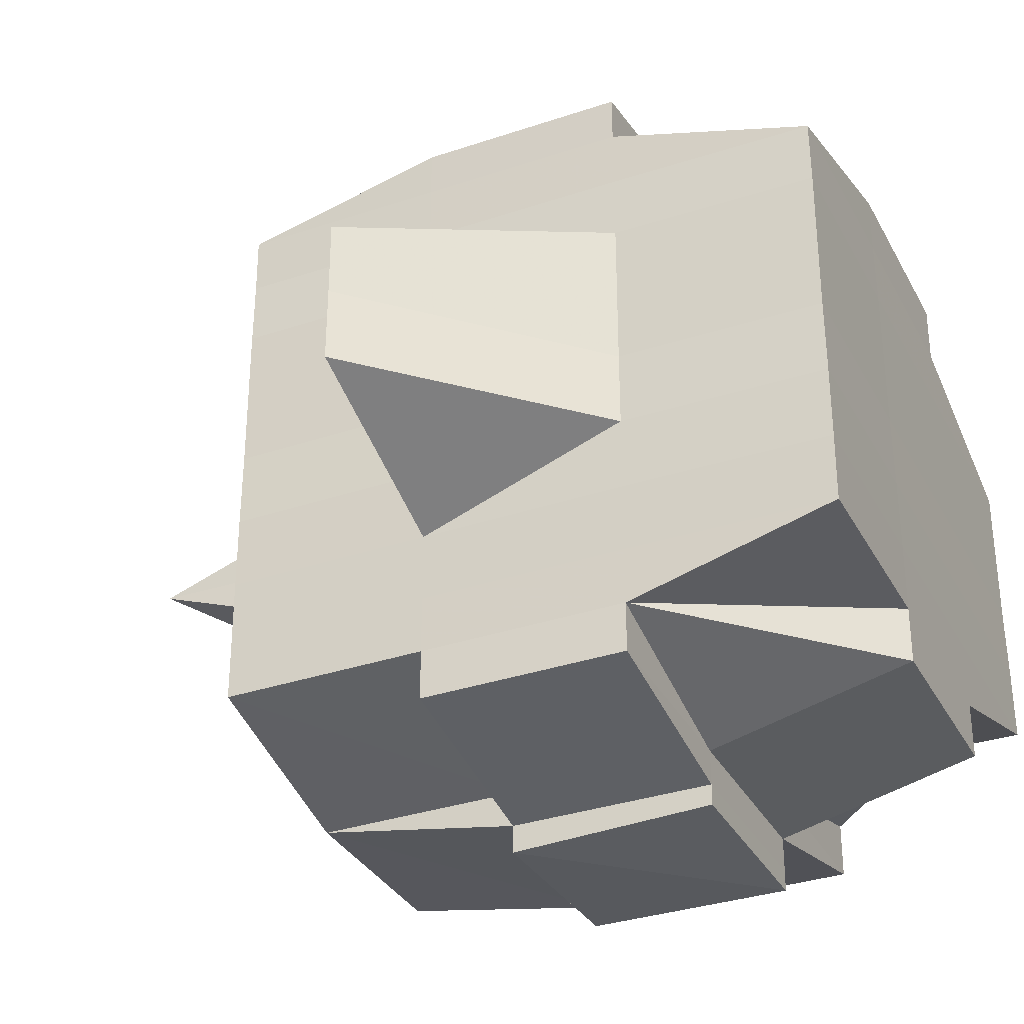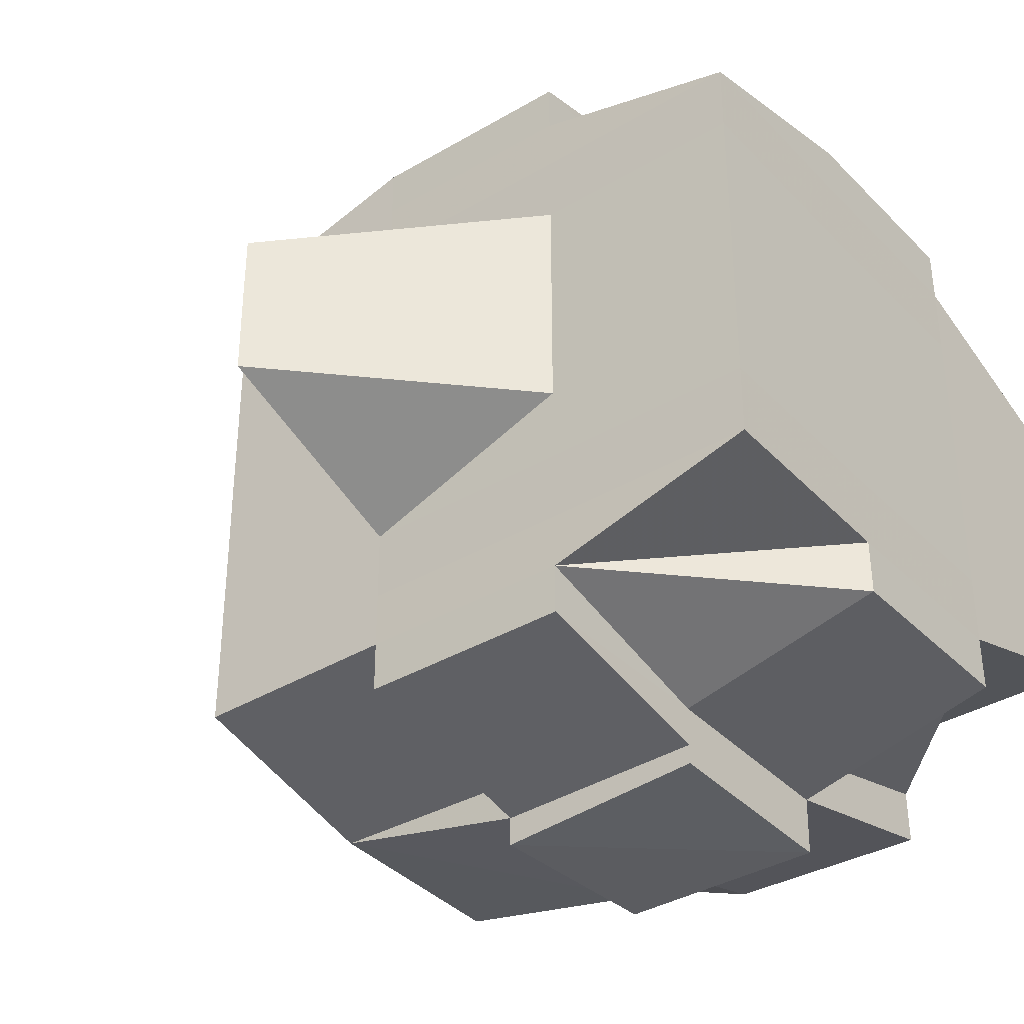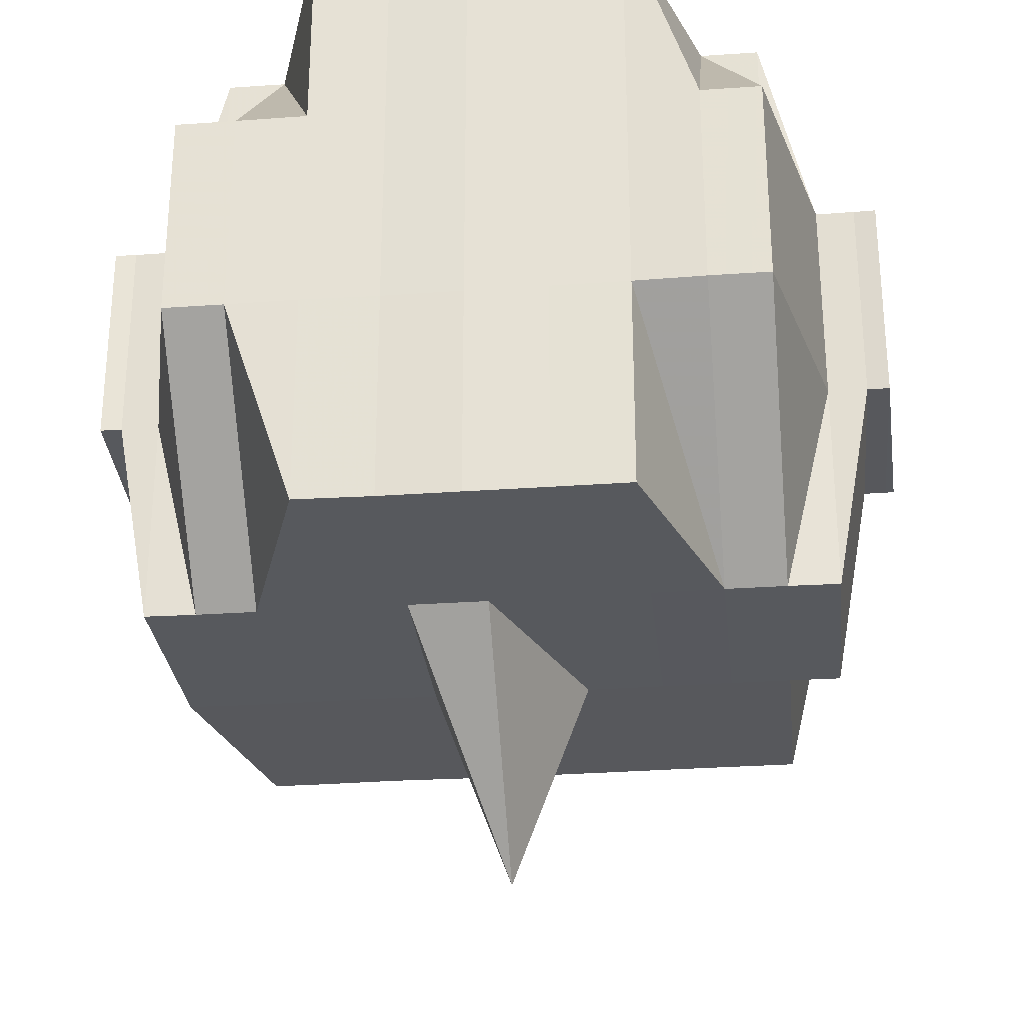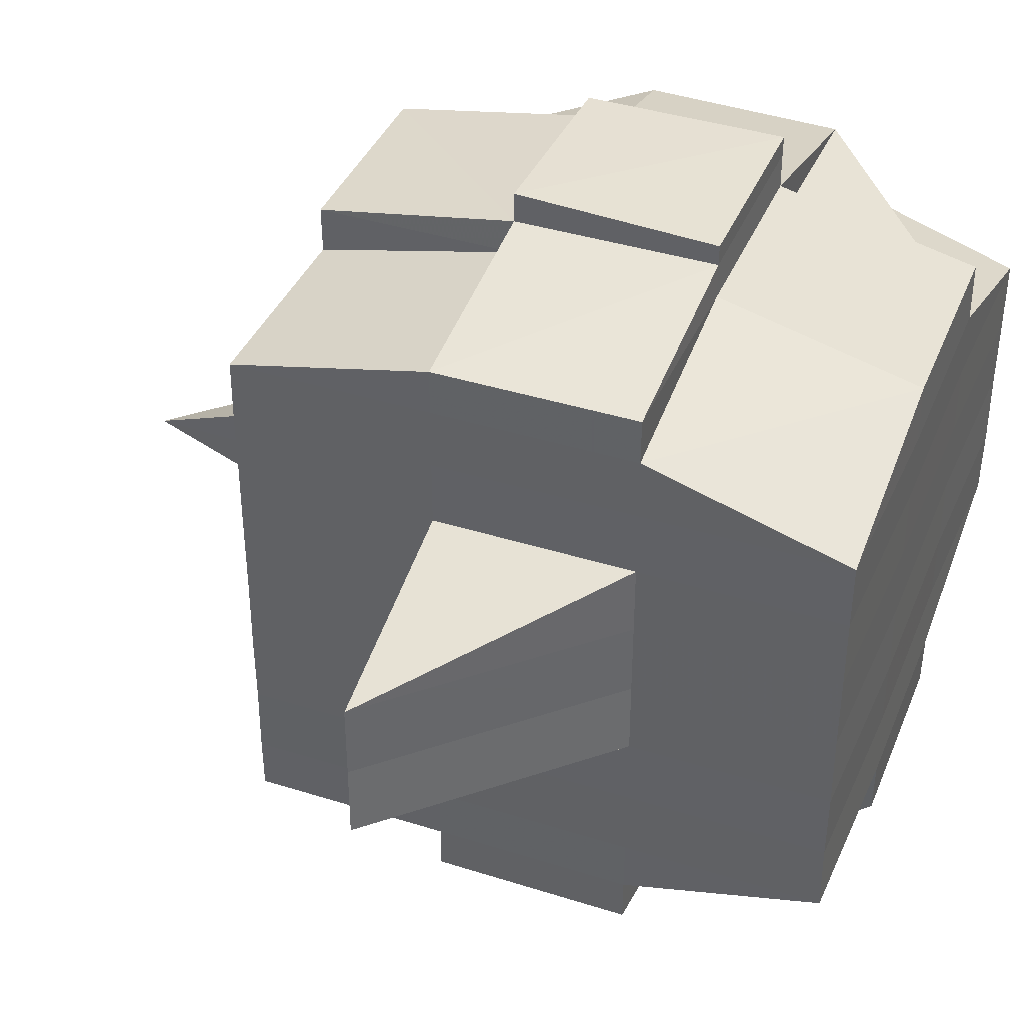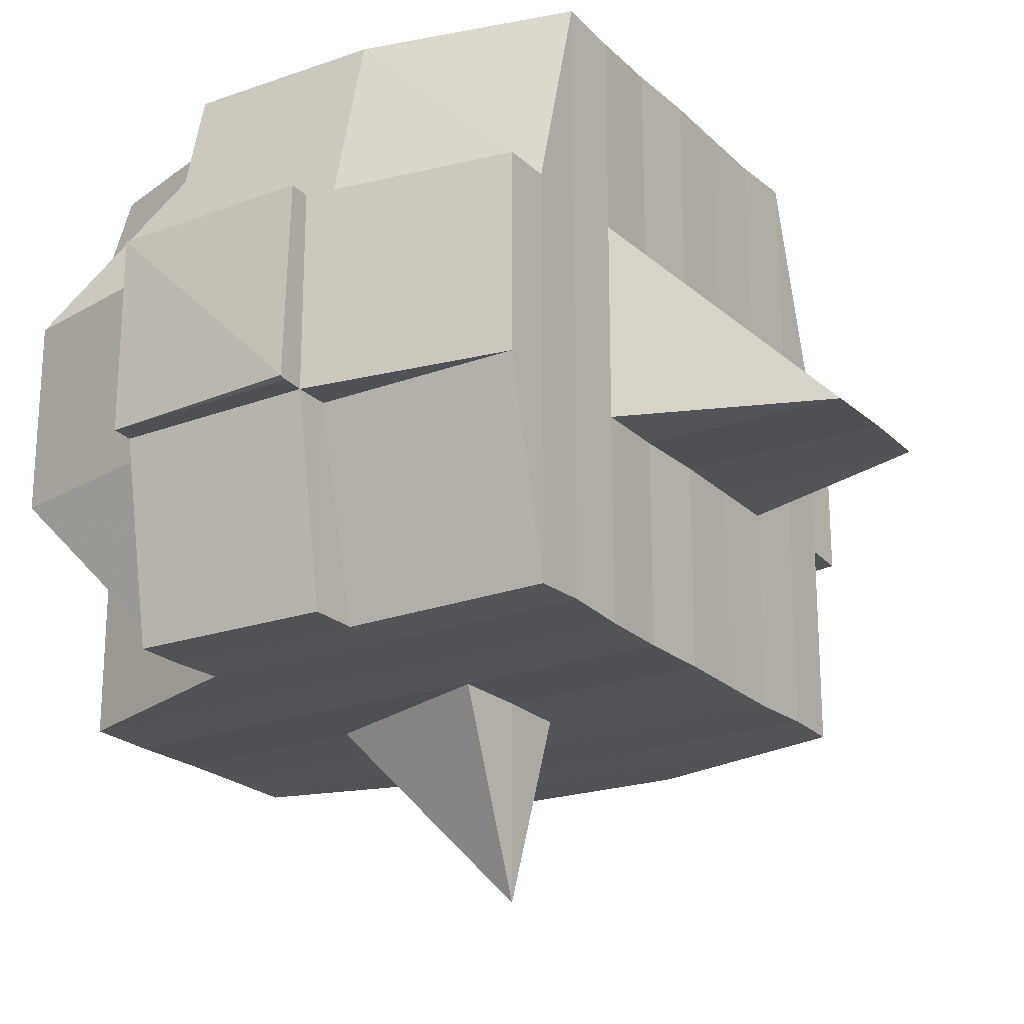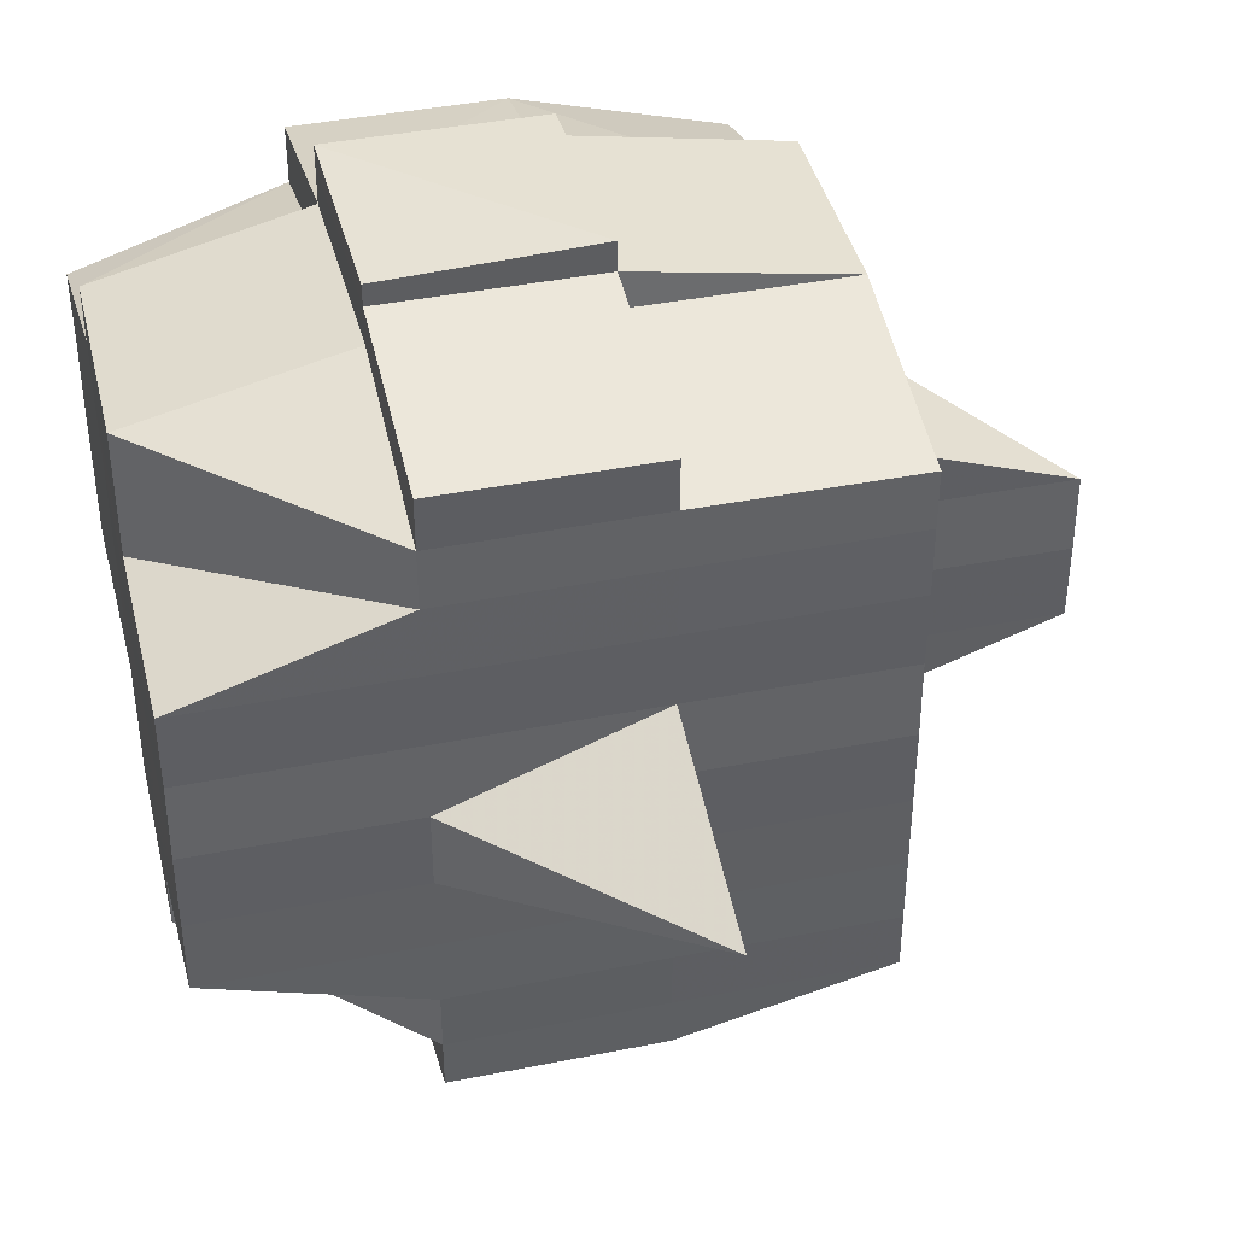
<metadata>
{"format":"obj","ext":"obj","renderer":"f3d","projection":"perspective","resolution":1024,"background":"white","views":[{"elev":-33.4,"azim":114.4,"up":"+Z"},{"elev":-36.6,"azim":127.5,"up":"+Z"},{"elev":-29.0,"azim":-84.0,"up":"+Y"},{"elev":39.6,"azim":111.8,"up":"+Z"},{"elev":-21.9,"azim":32.7,"up":"+Y"},{"elev":40.6,"azim":-13.7,"up":"+Z"}]}
</metadata>
<code>
o 5375
v 2221 1876 15.08
v 2221 1876 15.08
v 2222 1876 15.08
v 2222 1876 15.08
v 2222 1876 15.08
v 2221 1876 15.08
v 2221 1876 15.08
v 2222 1876 15.08
v 2222 1876 15.08
v 2222 1876 15.08
v 2221 1876 15.08
v 2221 1876 15.08
v 2222 1876 15.08
v 2221 1876 15.08
v 2222 1876 15.08
v 2221 1876 15.08
v 2222 1876 15.08
v 2222 1876 15.08
v 2222 1876 15.08
v 2222 1876 15.08
v 2222 1876 15.08
v 2222 1876 15.08
v 2222 1876 15.08
v 2221 1876 15.08
v 2222 1876 15.08
v 2221 1876 15.08
v 2222 1876 15.08
v 2222 1876 15.08
v 2221 1876 15.08
v 2221 1876 15.08
v 2222 1876 15.08
v 2221 1876 15.08
v 2221 1876 15.08
v 2222 1876 15.08
v 2222 1876 15.08
v 2222 1876 15.08
v 2222 1876 15.08
v 2221 1876 15.08
v 2221 1876 15.08
v 2222 1876 15.08
v 2222 1876 15.08
v 2221 1876 15.08
v 2221 1876 15.08
v 2221 1876 15.08
v 2221 1876 15.08
v 2221 1876 15.08
v 2222 1876 15.08
v 2222 1876 15.08
v 2222 1876 15.08
v 2221 1876 15.08
v 2221 1876 15.08
v 2222 1876 15.08
v 2221 1876 15.08
v 2222 1876 15.08
v 2222 1876 15.08
v 2222 1876 15.08
v 2222 1876 15.08
v 2222 1876 15.08
v 2221 1876 15.08
v 2222 1876 15.08
v 2221 1876 15.08
v 2221 1876 15.08
v 2222 1876 15.08
v 2221 1876 15.08
v 2221 1876 15.08
v 2221 1876 15.08
v 2222 1876 15.08
v 2221 1876 15.08
v 2221 1876 15.08
v 2221 1876 15.08
v 2221 1876 15.08
v 2222 1876 15.09
v 2222 1876 15.09
v 2222 1876 15.08
v 2222 1876 15.09
v 2222 1876 15.09
v 2221 1876 15.09
v 2221 1876 15.09
v 2221 1876 15.08
v 2221 1876 15.09
v 2221 1876 15.09
v 2222 1876 15.09
v 2221 1876 15.09
v 2221 1876 15.09
v 2221 1876 15.1
v 2221 1876 15.1
v 2221 1876 15.1
v 2221 1876 15.1
v 2221 1876 15.1
v 2221 1876 15.1
v 2222 1876 15.1
v 2222 1876 15.09
v 2221 1876 15.1
v 2222 1876 15.1
v 2222 1876 15.1
v 2222 1876 15.1
v 2222 1876 15.1
v 2221 1876 15.1
v 2221 1876 15.1
v 2222 1876 15.1
v 2222 1876 15.1
v 2222 1876 15.1
v 2221 1876 15.11
v 2222 1876 15.11
v 2222 1876 15.11
v 2222 1876 15.1
v 2221 1876 15.11
v 2221 1876 15.11
v 2221 1876 15.1
v 2221 1876 15.11
v 2221 1876 15.11
v 2221 1876 15.11
v 2221 1876 15.11
v 2221 1876 15.11
v 2221 1876 15.11
v 2221 1876 15.11
v 2221 1876 15.11
v 2221 1876 15.11
v 2221 1876 15.11
v 2221 1876 15.11
v 2221 1876 15.11
v 2221 1876 15.11
v 2221 1876 15.11
v 2222 1876 15.11
v 2222 1876 15.11
v 2222 1876 15.11
v 2221 1876 15.11
v 2221 1876 15.11
v 2221 1876 15.11
v 2221 1876 15.11
v 2221 1876 15.11
v 2222 1876 15.11
v 2221 1876 15.11
v 2221 1876 15.11
v 2221 1876 15.11
v 2221 1876 15.11
v 2221 1876 15.11
v 2221 1876 15.11
v 2222 1876 15.11
v 2222 1876 15.11
v 2222 1876 15.11
v 2221 1876 15.11
v 2222 1876 15.11
v 2221 1876 15.11
v 2222 1876 15.11
v 2221 1876 15.11
v 2222 1876 15.11
v 2221 1876 15.11
v 2222 1876 15.11
v 2222 1876 15.11
v 2222 1876 15.11
v 2221 1876 15.11
v 2221 1876 15.11
v 2222 1876 15.11
v 2222 1876 15.11
v 2222 1876 15.11
v 2222 1876 15.11
v 2222 1876 15.11
v 2222 1876 15.11
v 2222 1876 15.11
v 2222 1876 15.11
v 2222 1876 15.11
v 2222 1876 15.11
v 2222 1876 15.11
v 2222 1876 15.11
v 2222 1876 15.11
v 2222 1876 15.11
v 2221 1876 15.11
v 2221 1876 15.11
v 2222 1876 15.11
v 2221 1876 15.11
v 2221 1876 15.11
v 2221 1876 15.11
v 2222 1876 15.11
v 2222 1876 15.11
v 2222 1876 15.11
v 2222 1876 15.1
v 2222 1876 15.11
v 2222 1876 15.11
v 2222 1876 15.1
v 2222 1876 15.1
v 2222 1876 15.1
v 2222 1876 15.1
v 2222 1876 15.1
v 2222 1876 15.1
v 2222 1876 15.1
v 2222 1876 15.09
v 2222 1876 15.09
v 2222 1876 15.09
v 2222 1876 15.09
v 2222 1876 15.1
v 2222 1876 15.1
v 2222 1876 15.1
v 2222 1876 15.1
v 2222 1876 15.1
v 2222 1876 15.1
v 2222 1876 15.1
v 2222 1876 15.09
v 2222 1876 15.09
v 2222 1876 15.09
v 2222 1876 15.09
v 2222 1876 15.08
v 2222 1876 15.08
v 2222 1876 15.08
v 2222 1876 15.08
v 2222 1876 15.08
v 2222 1876 15.08
v 2222 1876 15.08
v 2222 1876 15.08
v 2222 1876 15.08
v 2222 1876 15.08
v 2222 1876 15.08
v 2222 1876 15.08
v 2222 1876 15.08
v 2222 1876 15.08
v 2222 1876 15.08
v 2222 1876 15.08
v 2222 1876 15.09
v 2222 1876 15.08
v 2222 1876 15.08
v 2222 1876 15.08
v 2222 1876 15.09
v 2222 1876 15.09
v 2222 1876 15.09
v 2222 1876 15.1
v 2222 1876 15.09
v 2222 1876 15.09
v 2222 1876 15.1
v 2222 1876 15.1
v 2222 1876 15.09
v 2222 1876 15.1
v 2222 1876 15.1
v 2222 1876 15.1
v 2222 1876 15.1
v 2222 1876 15.11
v 2222 1876 15.1
v 2221 1876 15.08
v 2221 1876 15.08
v 2221 1876 15.08
v 2221 1876 15.08
v 2221 1876 15.08
v 2221 1876 15.08
v 2221 1876 15.08
v 2221 1876 15.08
v 2221 1876 15.08
v 2221 1876 15.08
v 2221 1876 15.09
v 2221 1876 15.09
v 2221 1876 15.09
v 2221 1876 15.09
v 2221 1876 15.09
v 2221 1876 15.09
v 2221 1876 15.09
v 2221 1876 15.09
v 2221 1876 15.09
v 2221 1876 15.1
v 2221 1876 15.09
v 2221 1876 15.09
v 2221 1876 15.09
v 2221 1876 15.09
v 2221 1876 15.1
v 2221 1876 15.1
v 2221 1876 15.1
v 2221 1876 15.1
v 2221 1876 15.1
v 2221 1876 15.1
v 2221 1876 15.1
v 2221 1876 15.1
v 2221 1876 15.11
v 2221 1876 15.1
v 2221 1876 15.1
v 2221 1876 15.1
v 2221 1876 15.1
v 2221 1876 15.1
v 2221 1876 15.11
v 2222 1876 15.11
v 2222 1876 15.11
v 2222 1876 15.11
v 2222 1876 15.11
v 2222 1876 15.11
v 2222 1876 15.11
v 2222 1876 15.11
v 2222 1876 15.11
v 2222 1876 15.11
v 2222 1876 15.11
v 2222 1876 15.11
v 2221 1876 15.1
v 2222 1876 15.11
v 2222 1876 15.11
v 2221 1876 15.11
v 2221 1876 15.1
v 2221 1876 15.1
v 2222 1876 15.1
v 2222 1876 15.1
v 2221 1876 15.1
v 2221 1876 15.1
v 2222 1876 15.1
v 2222 1876 15.1
v 2221 1876 15.1
v 2222 1876 15.1
v 2222 1876 15.1
v 2221 1876 15.09
v 2222 1876 15.1
v 2222 1876 15.1
v 2222 1876 15.09
v 2222 1876 15.09
v 2222 1876 15.09
v 2221 1876 15.09
v 2222 1876 15.1
v 2222 1876 15.09
v 2222 1876 15.09
v 2222 1876 15.09
v 2222 1876 15.09
v 2222 1876 15.1
v 2222 1876 15.09
v 2222 1876 15.09
v 2222 1876 15.1
v 2222 1876 15.1
v 2222 1876 15.1
v 2222 1876 15.1
v 2222 1876 15.1
v 2222 1876 15.09
v 2222 1876 15.1
v 2222 1876 15.08
v 2222 1876 15.1
v 2222 1876 15.1
v 2222 1876 15.09
v 2222 1876 15.1
v 2222 1876 15.1
v 2222 1876 15.11
v 2222 1876 15.11
v 2222 1876 15.11
v 2221 1876 15.11
v 2222 1876 15.11
v 2221 1876 15.11
v 2222 1876 15.11
v 2222 1876 15.11
f 1 2 3
f 2 4 5
f 1 6 7
f 8 9 10
f 11 12 8
f 13 14 10
f 15 16 14
f 17 18 15
f 18 19 20
f 19 21 22
f 23 24 16
f 25 26 13
f 27 28 26
f 26 29 30
f 23 31 32
f 31 33 24
f 34 31 35
f 36 37 31
f 26 38 39
f 39 40 41
f 38 42 29
f 43 44 38
f 45 38 46
f 47 48 40
f 47 49 48
f 50 51 47
f 12 50 52
f 53 47 52
f 52 54 9
f 55 56 54
f 57 58 56
f 38 59 53
f 60 57 47
f 61 60 47
f 51 62 60
f 60 63 57
f 64 59 38
f 65 63 60
f 59 66 42
f 63 67 49
f 64 68 59
f 69 70 66
f 59 69 71
f 68 69 59
f 72 73 67
f 63 72 74
f 75 76 73
f 77 72 63
f 65 77 63
f 78 77 79
f 80 81 77
f 72 75 82
f 77 83 72
f 83 75 72
f 84 83 77
f 81 85 83
f 83 86 75
f 85 87 86
f 88 86 83
f 87 89 90
f 86 91 75
f 75 91 92
f 86 90 91
f 93 90 86
f 91 94 76
f 90 95 91
f 95 96 94
f 91 95 97
f 90 98 95
f 99 98 90
f 98 100 95
f 100 101 96
f 95 100 102
f 98 103 100
f 99 103 98
f 103 104 100
f 104 105 101
f 100 104 106
f 107 103 99
f 107 108 103
f 109 107 99
f 108 110 111
f 112 113 110
f 114 113 115
f 116 115 117
f 118 108 107
f 118 119 108
f 120 118 107
f 120 107 109
f 121 118 120
f 121 119 118
f 122 119 123
f 124 125 121
f 125 126 127
f 128 129 119
f 119 130 131
f 126 132 133
f 119 133 134
f 133 135 130
f 136 137 135
f 129 136 138
f 138 139 140
f 132 141 142
f 143 142 144
f 145 144 146
f 147 146 148
f 149 150 145
f 150 141 151
f 152 150 153
f 154 151 155
f 156 149 157
f 158 155 159
f 160 156 161
f 162 157 161
f 161 159 163
f 161 163 164
f 138 158 165
f 165 166 167
f 165 140 166
f 168 169 165
f 134 165 170
f 171 168 170
f 172 171 104
f 173 170 104
f 104 170 174
f 170 165 175
f 170 175 174
f 174 175 176
f 174 176 177
f 176 175 178
f 175 161 178
f 178 161 179
f 176 178 180
f 177 176 180
f 180 178 181
f 178 164 182
f 180 182 183
f 184 183 185
f 186 185 187
f 188 187 189
f 190 191 188
f 191 192 186
f 192 193 194
f 195 194 196
f 197 196 198
f 199 198 200
f 201 189 202
f 203 202 204
f 205 204 206
f 207 206 208
f 209 210 208
f 211 212 210
f 213 214 207
f 215 203 214
f 203 201 216
f 217 203 215
f 57 217 215
f 218 201 203
f 217 218 203
f 82 218 217
f 219 217 220
f 221 222 217
f 222 223 218
f 218 224 201
f 92 224 218
f 223 225 224
f 224 226 227
f 225 228 229
f 97 229 224
f 224 229 230
f 229 231 226
f 228 232 233
f 102 233 229
f 229 233 197
f 233 234 231
f 232 235 177
f 177 236 234
f 106 177 233
f 233 177 195
f 237 238 239
f 240 241 239
f 242 243 241
f 244 245 242
f 246 65 242
f 246 247 65
f 247 248 243
f 249 247 246
f 69 249 246
f 250 249 69
f 68 250 69
f 251 252 249
f 253 250 68
f 253 254 250
f 249 255 247
f 252 256 255
f 257 255 249
f 255 258 247
f 247 258 259
f 258 260 248
f 255 261 258
f 256 262 261
f 263 261 255
f 261 264 258
f 258 264 84
f 264 265 260
f 261 266 264
f 262 267 266
f 268 266 261
f 267 269 270
f 271 270 266
f 266 272 264
f 266 270 272
f 264 272 88
f 272 273 265
f 270 109 272
f 109 274 273
f 272 109 93
f 270 120 109
f 275 120 270
f 275 121 120
f 276 121 275
f 277 276 275
f 278 276 277
f 278 279 280
f 281 282 279
f 283 282 284
f 285 284 286
f 277 275 287
f 288 289 277
f 287 290 291
f 287 291 292
f 293 277 287
f 179 277 293
f 294 288 293
f 293 287 295
f 295 287 268
f 295 292 296
f 297 293 295
f 181 293 297
f 298 294 297
f 297 295 299
f 300 298 301
f 299 295 263
f 299 296 302
f 303 304 299
f 305 300 306
f 307 303 254
f 254 302 308
f 254 299 257
f 309 299 254
f 306 254 253
f 310 306 253
f 311 306 310
f 310 253 68
f 312 305 310
f 313 314 311
f 315 313 316
f 314 317 318
f 317 319 320
f 318 321 322
f 320 323 321
f 316 310 324
f 37 312 324
f 324 310 68
f 324 68 64
f 31 324 64
f 216 324 31
f 325 326 327
f 328 329 326
f 330 331 332
f 333 334 335
f 335 336 337

</code>
